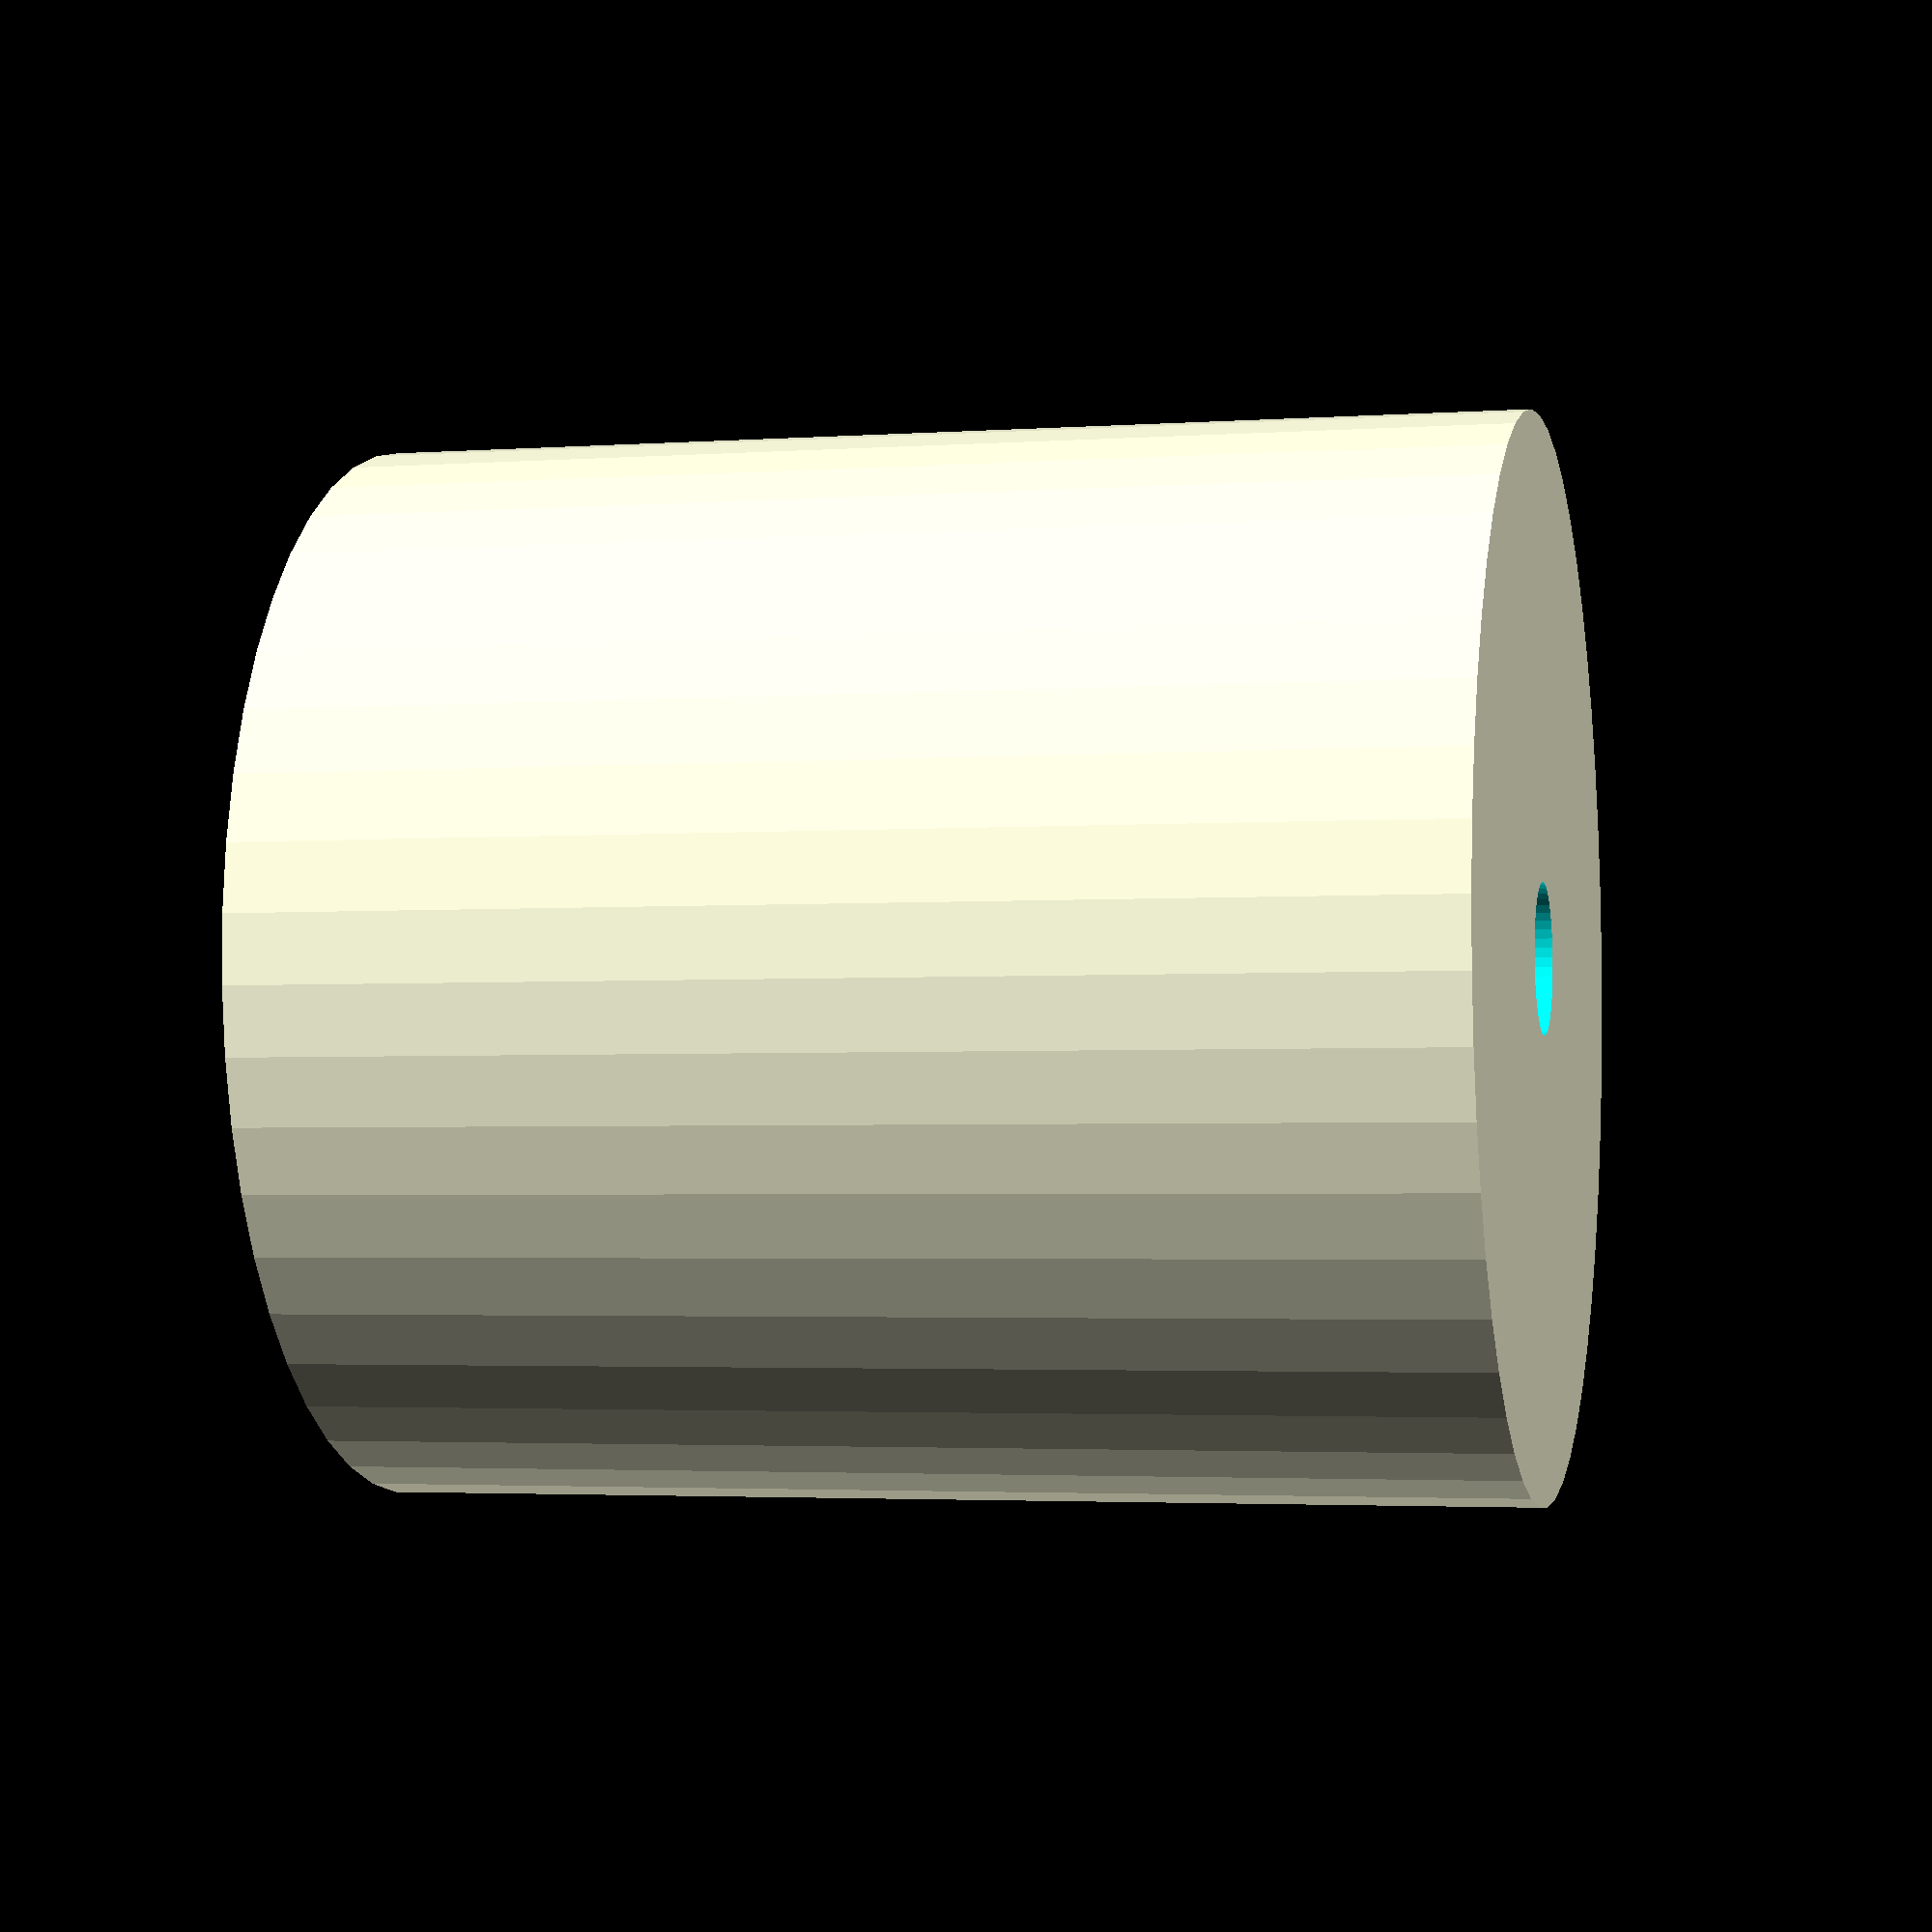
<openscad>
$fn = 50;


difference() {
	union() {
		translate(v = [0, 0, -25.0000000000]) {
			cylinder(h = 50, r = 23.0000000000);
		}
	}
	union() {
		translate(v = [0, 0, -100.0000000000]) {
			cylinder(h = 200, r = 3.2500000000);
		}
	}
}
</openscad>
<views>
elev=3.0 azim=90.5 roll=103.5 proj=p view=solid
</views>
